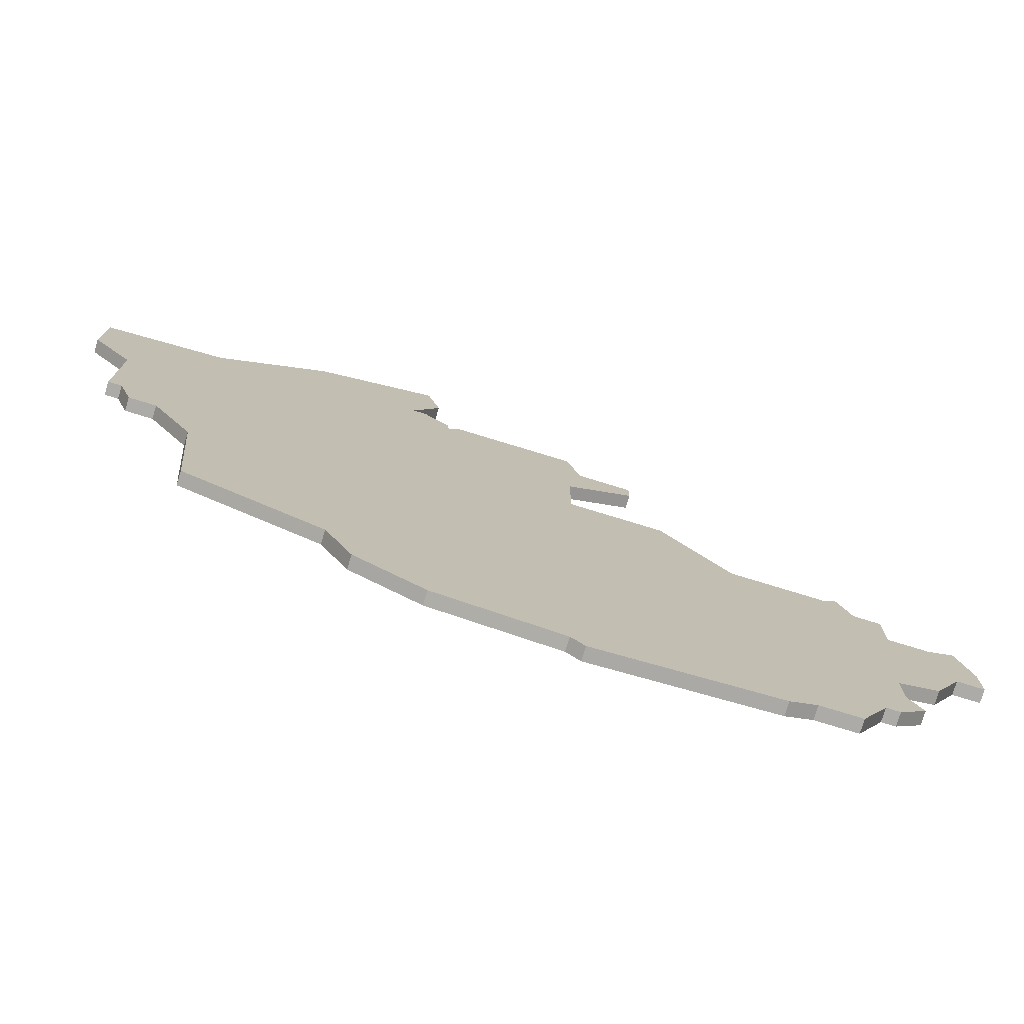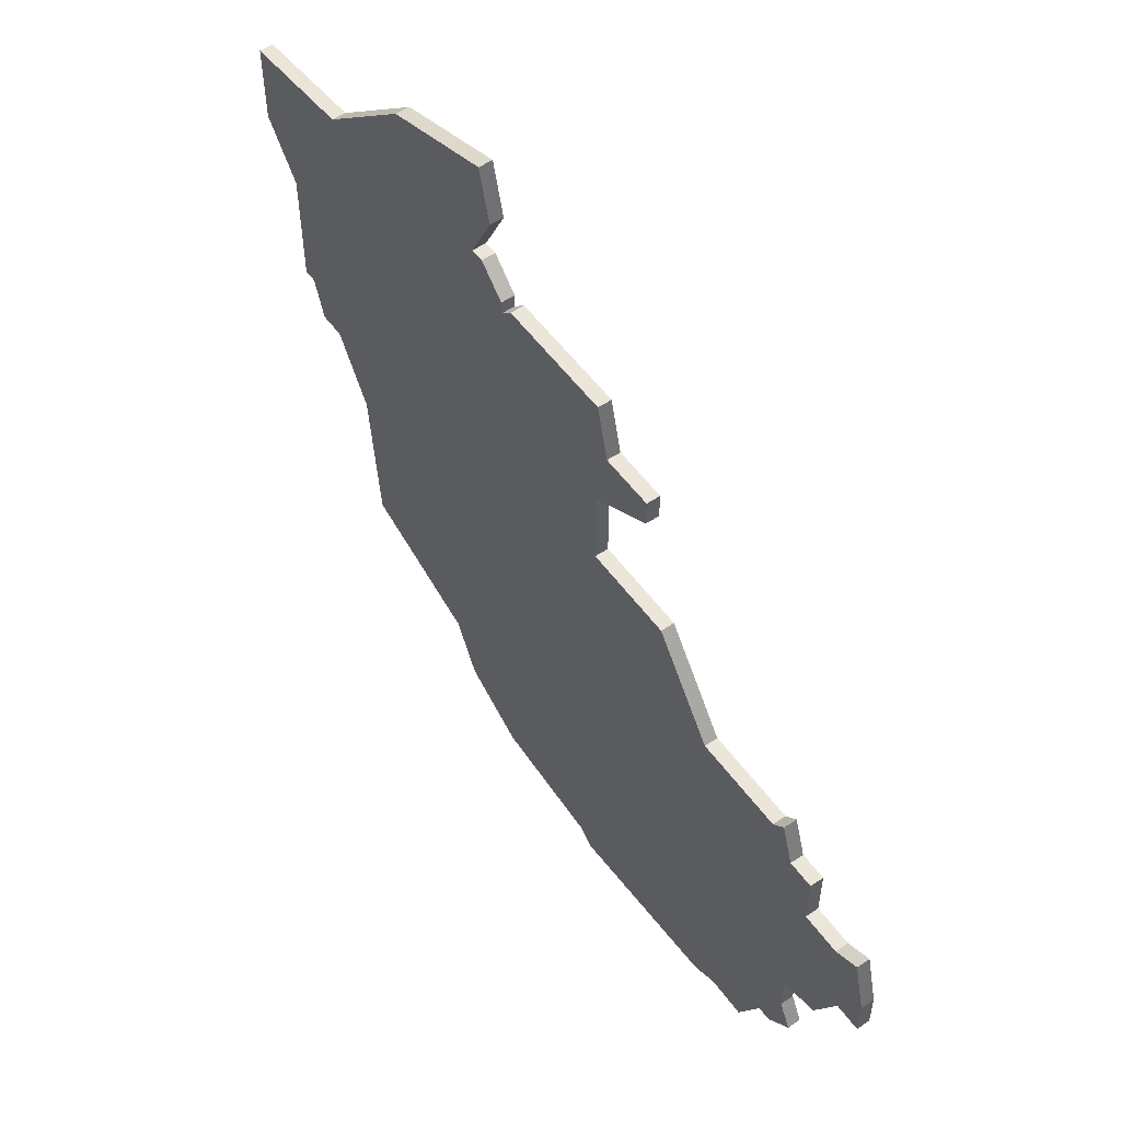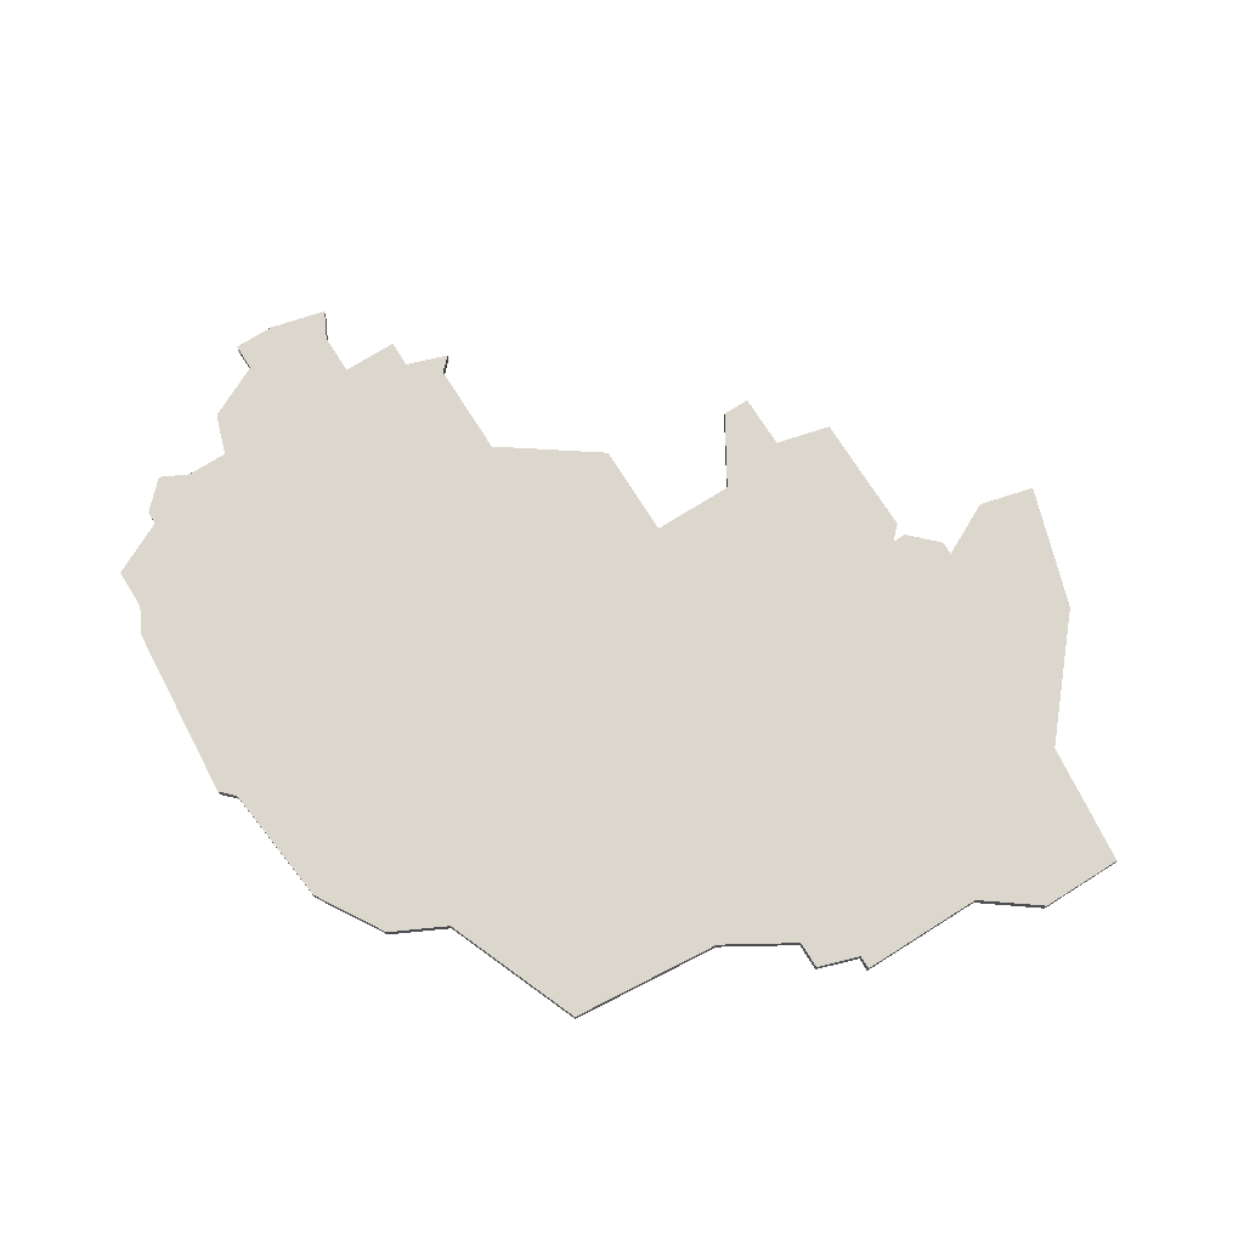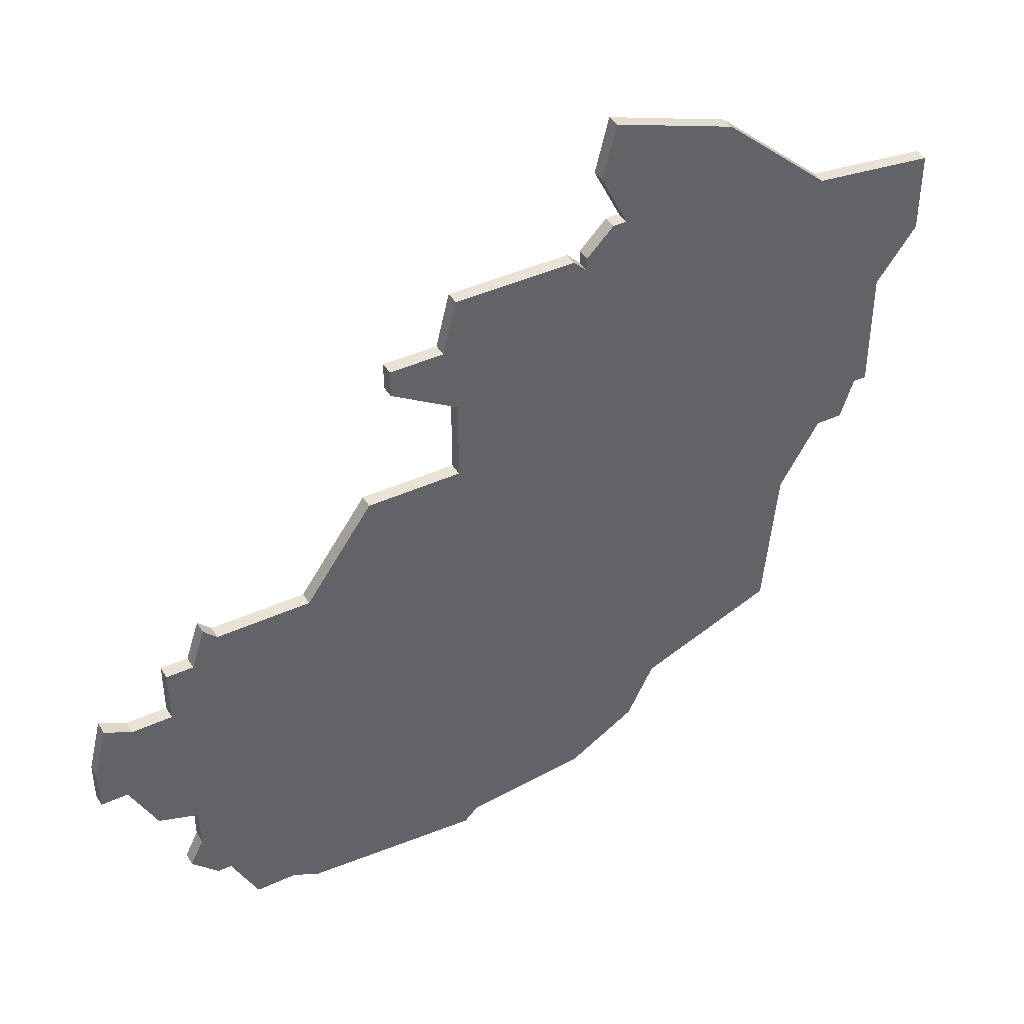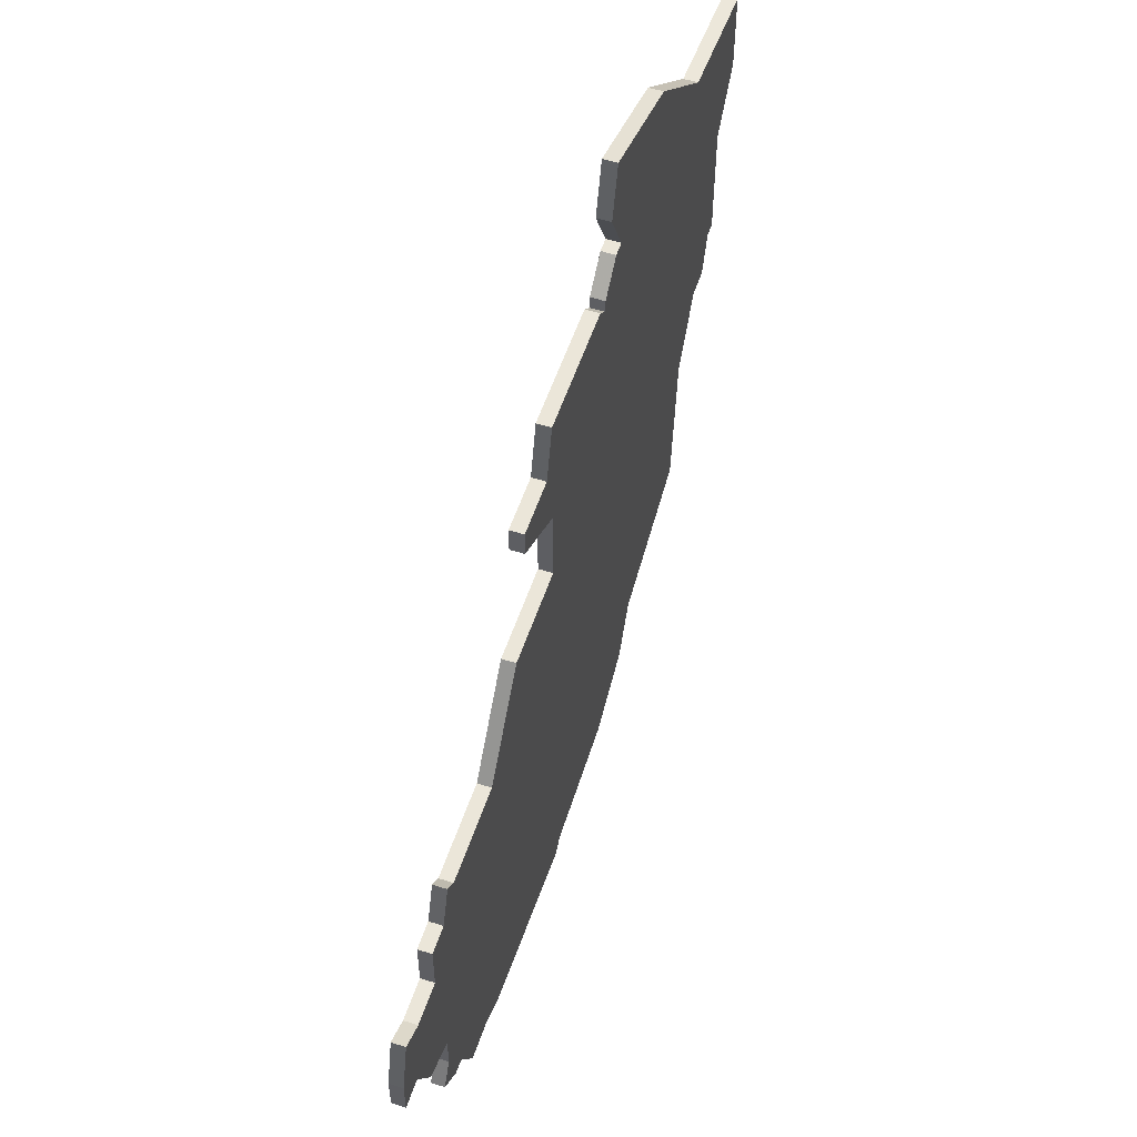
<metadata>
{"format":"obj","ext":"obj","renderer":"f3d","projection":"perspective","resolution":1024,"background":"white","views":[{"elev":-76.5,"azim":163.0,"up":"+Y"},{"elev":54.4,"azim":-125.4,"up":"+Y"},{"elev":73.0,"azim":57.8,"up":"+Z"},{"elev":42.2,"azim":-28.8,"up":"+Y"},{"elev":55.8,"azim":-71.5,"up":"+Y"}]}
</metadata>
<code>
v 3654 -379 0
v 3653 -382 0
v 3651 -382 0
v 3651 -386 0
v 3648 -386 0
v 3646 -385 0
v 3645 -389 0
v 3645 -392 0
v 3647 -392 0
v 3649 -396 0
v 3652 -397 0
v 3652 -400 0
v 3651 -402 0
v 3653 -404 0
v 3654 -404 0
v 3656 -408 0
v 3659 -408 0
v 3661 -409 0
v 3674 -410 0
v 3675 -409 0
v 3684 -408 0
v 3689 -405 0
v 3691 -401 0
v 3701 -397 0
v 3702 -386 0
v 3705 -381 0
v 3707 -381 0
v 3708 -378 0
v 3709 -378 0
v 3709 -369 0
v 3712 -365 0
v 3712 -360 0
v 3712 -359 0
v 3703 -358 0
v 3695 -351 0
v 3686 -348 0
v 3685 -352 0
v 3687 -356 0
v 3686 -356 0
v 3684 -358 0
v 3684 -359 0
v 3683 -358 0
v 3674 -358 0
v 3673 -362 0
v 3669 -362 0
v 3669 -364 0
v 3674 -367 0
v 3674 -373 0
v 3667 -373 0
v 3662 -380 0
v 3655 -380 0
v 3654 -379 1
v 3653 -382 1
v 3651 -382 1
v 3651 -386 1
v 3648 -386 1
v 3646 -385 1
v 3645 -389 1
v 3645 -392 1
v 3647 -392 1
v 3649 -396 1
v 3652 -397 1
v 3652 -400 1
v 3651 -402 1
v 3653 -404 1
v 3654 -404 1
v 3656 -408 1
v 3659 -408 1
v 3661 -409 1
v 3674 -410 1
v 3675 -409 1
v 3684 -408 1
v 3689 -405 1
v 3691 -401 1
v 3701 -397 1
v 3702 -386 1
v 3705 -381 1
v 3707 -381 1
v 3708 -378 1
v 3709 -378 1
v 3709 -369 1
v 3712 -365 1
v 3712 -360 1
v 3712 -359 1
v 3703 -358 1
v 3695 -351 1
v 3686 -348 1
v 3685 -352 1
v 3687 -356 1
v 3686 -356 1
v 3684 -358 1
v 3684 -359 1
v 3683 -358 1
v 3674 -358 1
v 3673 -362 1
v 3669 -362 1
v 3669 -364 1
v 3674 -367 1
v 3674 -373 1
v 3667 -373 1
v 3662 -380 1
v 3655 -380 1
f 2 1 51
f 4 3 2
f 7 6 5
f 9 8 7
f 11 10 9
f 14 13 12
f 17 16 15
f 19 18 17
f 22 21 20
f 25 24 23
f 28 27 26
f 30 29 28
f 32 31 30
f 34 33 32
f 36 35 34
f 38 37 36
f 40 39 38
f 43 42 41
f 46 45 44
f 50 49 48
f 2 51 50
f 7 5 4
f 11 9 7
f 14 12 11
f 19 17 15
f 23 22 20
f 26 25 23
f 30 28 26
f 34 32 30
f 38 36 34
f 41 40 38
f 44 43 41
f 47 46 44
f 4 2 50
f 11 7 4
f 15 14 11
f 20 19 15
f 26 23 20
f 34 30 26
f 41 38 34
f 47 44 41
f 11 4 50
f 20 15 11
f 34 26 20
f 47 41 34
f 11 50 48
f 34 20 11
f 48 47 34
f 34 11 48
f 102 52 53
f 53 54 55
f 56 57 58
f 58 59 60
f 60 61 62
f 63 64 65
f 66 67 68
f 68 69 70
f 71 72 73
f 74 75 76
f 77 78 79
f 79 80 81
f 81 82 83
f 83 84 85
f 85 86 87
f 87 88 89
f 89 90 91
f 92 93 94
f 95 96 97
f 99 100 101
f 101 102 53
f 55 56 58
f 58 60 62
f 62 63 65
f 66 68 70
f 71 73 74
f 74 76 77
f 77 79 81
f 81 83 85
f 85 87 89
f 89 91 92
f 92 94 95
f 95 97 98
f 101 53 55
f 55 58 62
f 62 65 66
f 66 70 71
f 71 74 77
f 77 81 85
f 85 89 92
f 92 95 98
f 101 55 62
f 62 66 71
f 71 77 85
f 85 92 98
f 99 101 62
f 62 71 85
f 85 98 99
f 99 62 85
f 53 52 2
f 2 52 1
f 54 53 3
f 3 53 2
f 55 54 4
f 4 54 3
f 56 55 5
f 5 55 4
f 57 56 6
f 6 56 5
f 58 57 7
f 7 57 6
f 59 58 8
f 8 58 7
f 60 59 9
f 9 59 8
f 61 60 10
f 10 60 9
f 62 61 11
f 11 61 10
f 63 62 12
f 12 62 11
f 64 63 13
f 13 63 12
f 65 64 14
f 14 64 13
f 66 65 15
f 15 65 14
f 67 66 16
f 16 66 15
f 68 67 17
f 17 67 16
f 69 68 18
f 18 68 17
f 70 69 19
f 19 69 18
f 71 70 20
f 20 70 19
f 72 71 21
f 21 71 20
f 73 72 22
f 22 72 21
f 74 73 23
f 23 73 22
f 75 74 24
f 24 74 23
f 76 75 25
f 25 75 24
f 77 76 26
f 26 76 25
f 78 77 27
f 27 77 26
f 79 78 28
f 28 78 27
f 80 79 29
f 29 79 28
f 81 80 30
f 30 80 29
f 82 81 31
f 31 81 30
f 83 82 32
f 32 82 31
f 84 83 33
f 33 83 32
f 85 84 34
f 34 84 33
f 86 85 35
f 35 85 34
f 87 86 36
f 36 86 35
f 88 87 37
f 37 87 36
f 89 88 38
f 38 88 37
f 90 89 39
f 39 89 38
f 91 90 40
f 40 90 39
f 92 91 41
f 41 91 40
f 93 92 42
f 42 92 41
f 94 93 43
f 43 93 42
f 95 94 44
f 44 94 43
f 96 95 45
f 45 95 44
f 97 96 46
f 46 96 45
f 98 97 47
f 47 97 46
f 99 98 48
f 48 98 47
f 100 99 49
f 49 99 48
f 101 100 50
f 50 100 49
f 52 102 1
f 1 102 51
f 102 101 51
f 51 101 50

</code>
